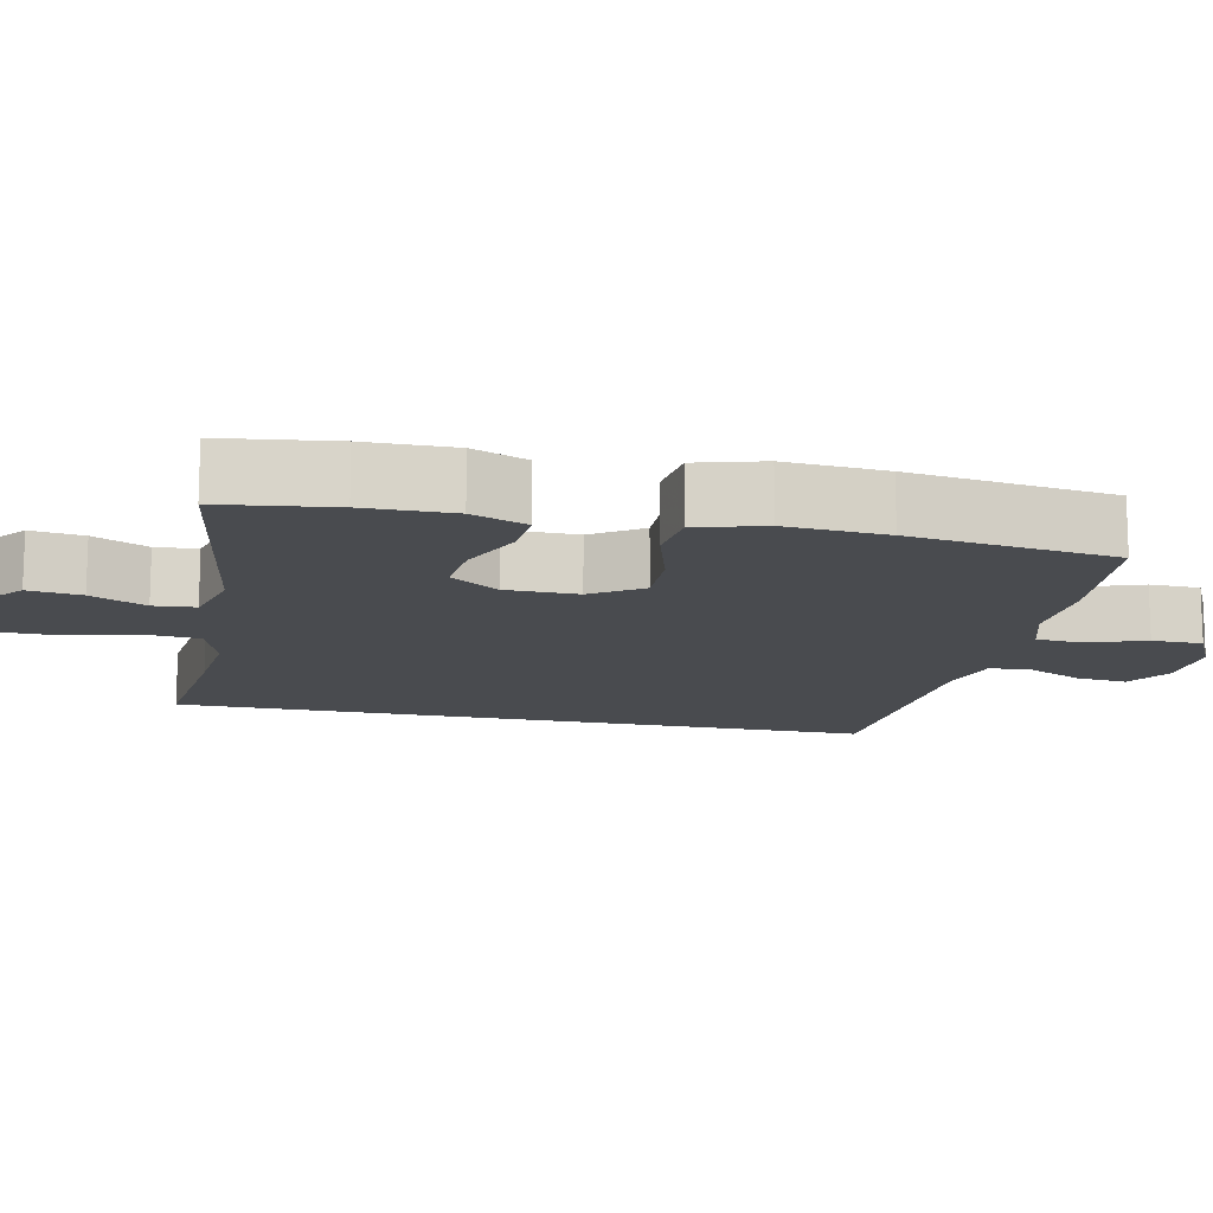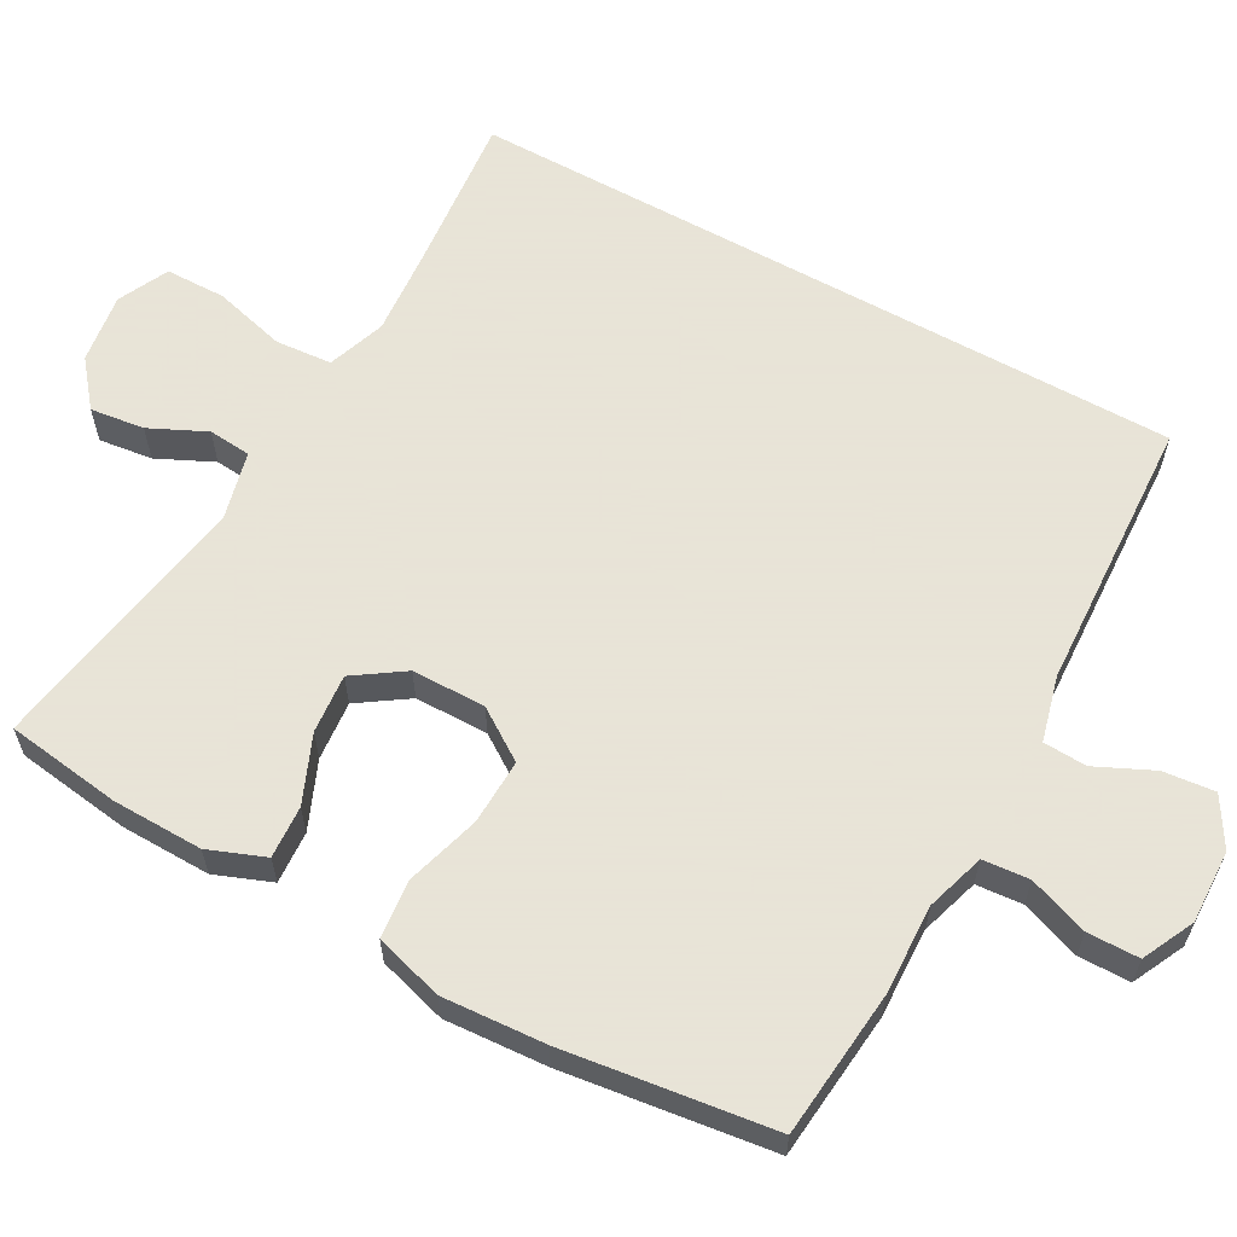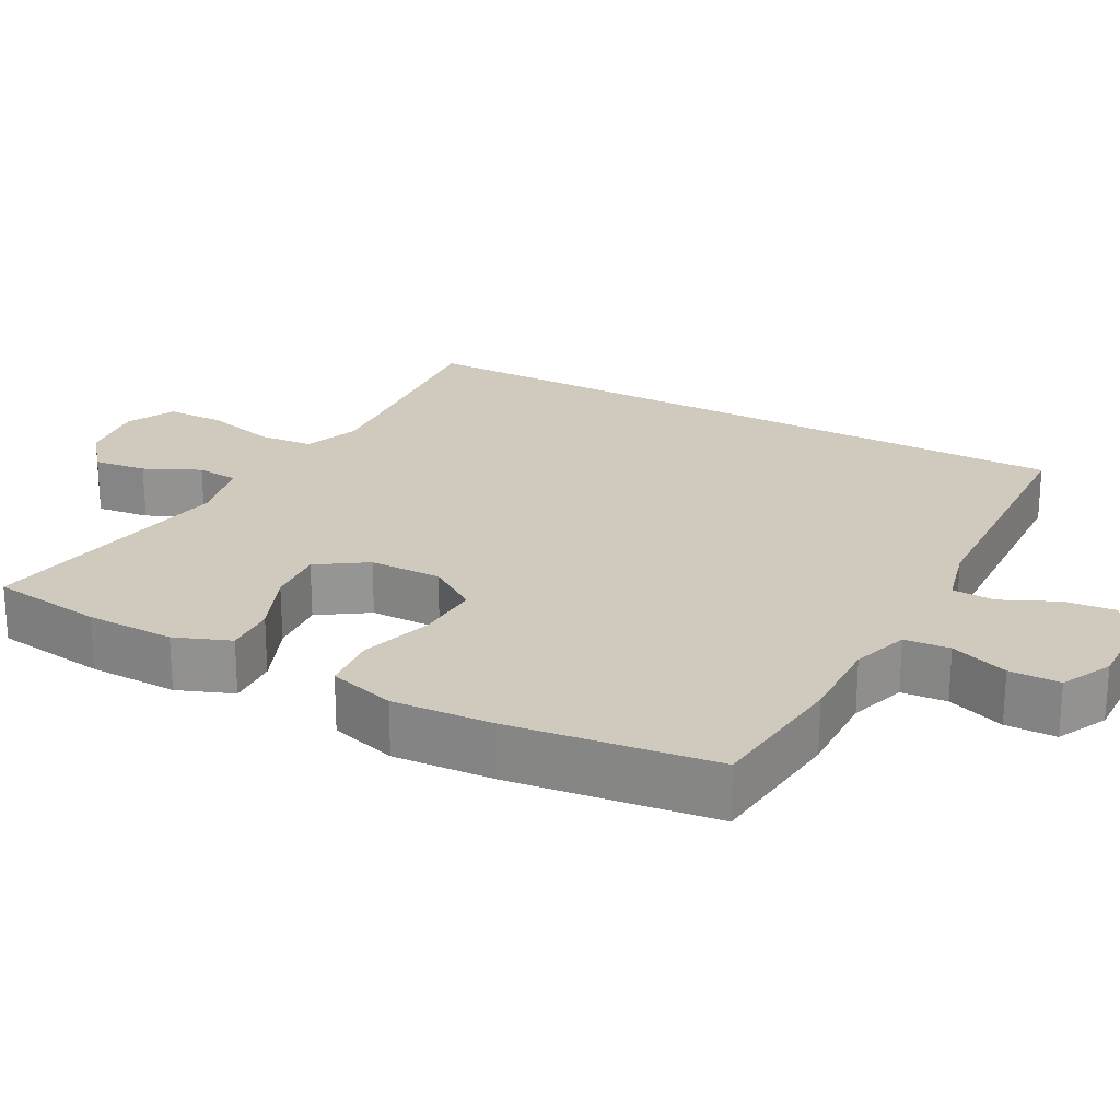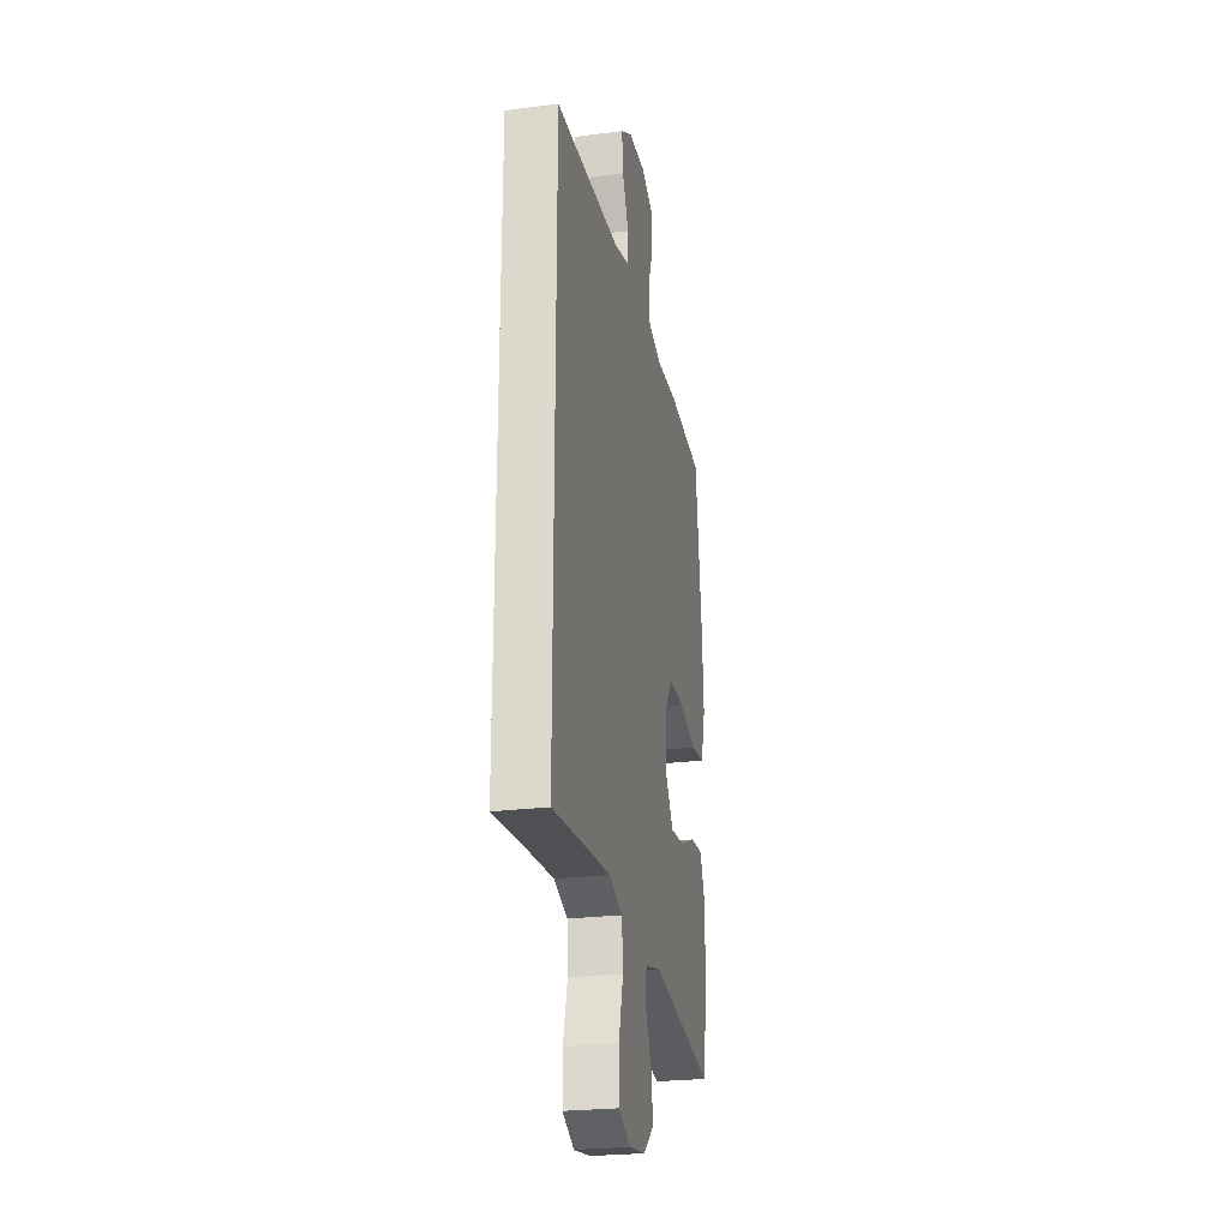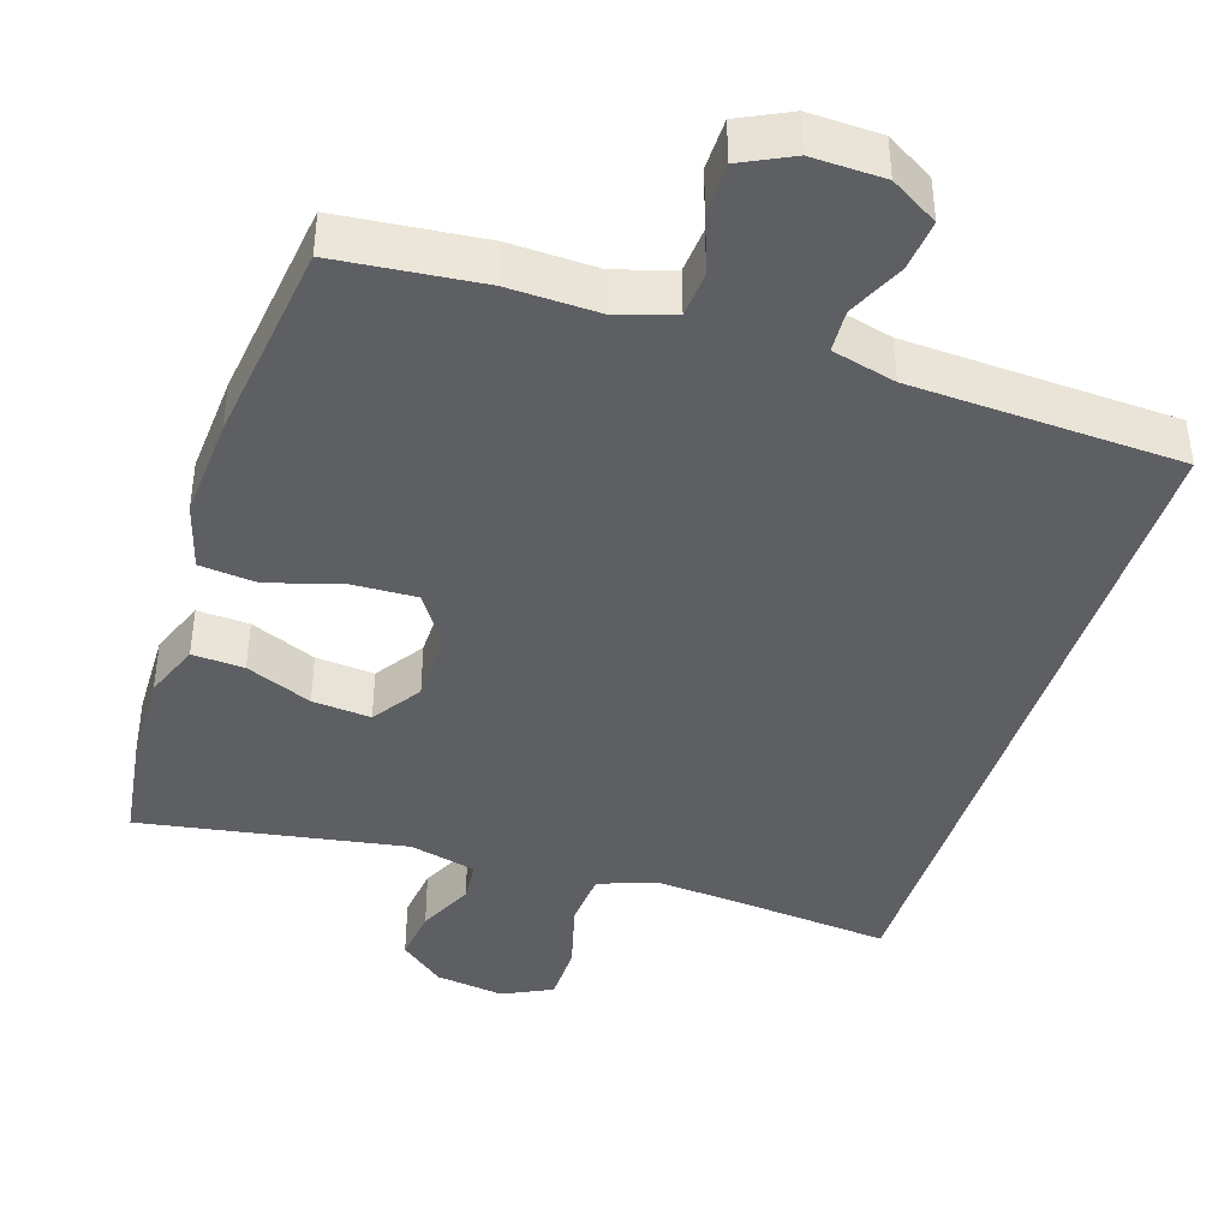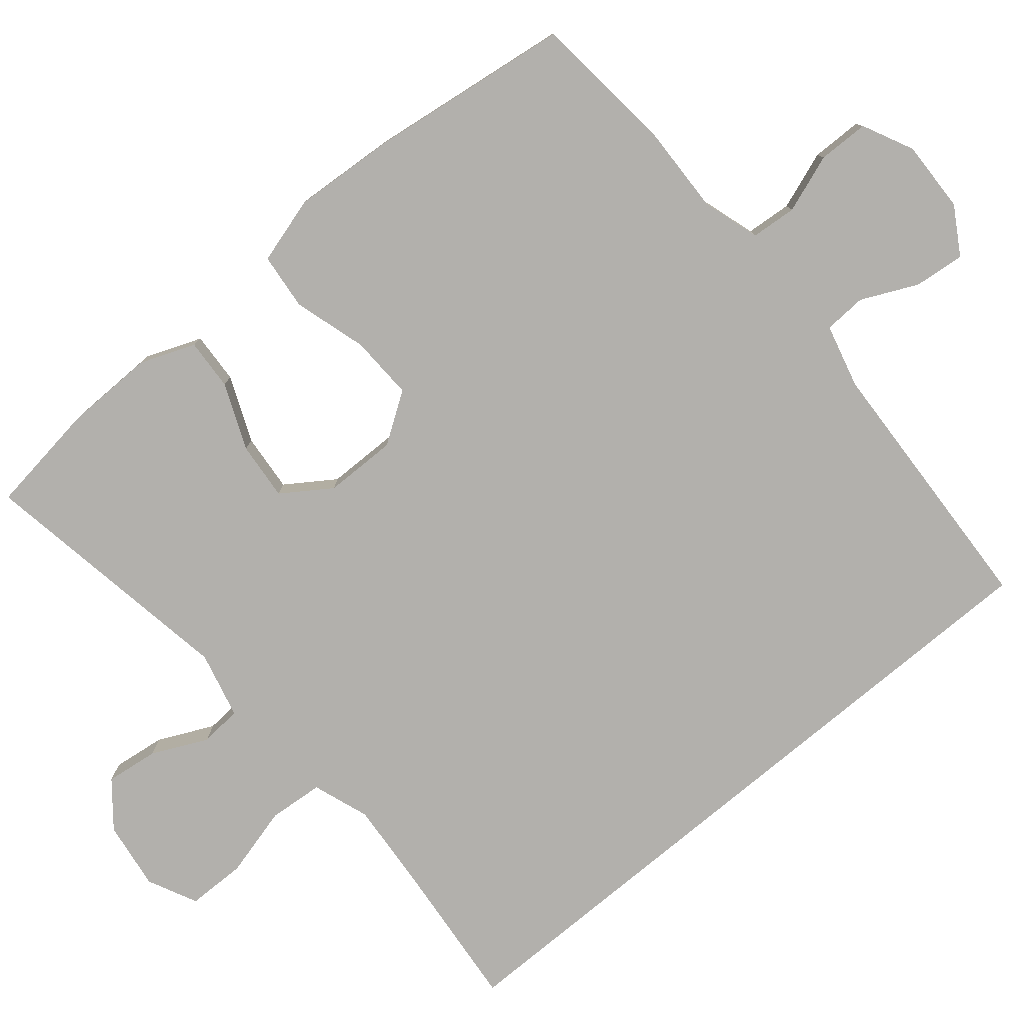
<metadata>
{"format":"obj","ext":"obj","renderer":"f3d","projection":"perspective","resolution":1024,"background":"white","views":[{"elev":-13.7,"azim":-102.4,"up":"+Y"},{"elev":61.4,"azim":-61.0,"up":"+Y"},{"elev":23.1,"azim":-61.4,"up":"+Y"},{"elev":-24.7,"azim":101.6,"up":"+Z"},{"elev":-41.6,"azim":-17.7,"up":"+Y"},{"elev":-78.8,"azim":-50.1,"up":"+Y"}]}
</metadata>
<code>
v -0.5 0.07 0.5
v -0.307 0.07 0.519
v -0.188 0.07 0.515
v -0.111 0.07 0.539
v -0.106 0.07 0.6
v -0.134 0.07 0.678
v -0.133 0.07 0.746
v -0.065 0.07 0.779
v 0.031 0.07 0.776
v 0.094 0.07 0.738
v 0.087 0.07 0.67
v 0.052 0.07 0.595
v 0.055 0.07 0.538
v 0.14 0.07 0.516
v 0.5 0.07 0.498
v 0.5 0.07 -0.447
v 0.293 0.07 -0.427
v 0.178 0.07 -0.418
v 0.102 0.07 -0.445
v 0.096 0.07 -0.519
v 0.121 0.07 -0.614
v 0.12 0.07 -0.693
v 0.054 0.07 -0.725
v -0.038 0.07 -0.712
v -0.097 0.07 -0.664
v -0.088 0.07 -0.593
v -0.053 0.07 -0.519
v -0.058 0.07 -0.463
v -0.147 0.07 -0.441
v -0.5 0.07 -0.5
v -0.521 0.07 -0.349
v -0.523 0.07 -0.23
v -0.494 0.07 -0.156
v -0.425 0.07 -0.16
v -0.337 0.07 -0.197
v -0.259 0.07 -0.204
v -0.215 0.07 -0.139
v -0.214 0.07 -0.042
v -0.259 0.07 0.025
v -0.345 0.07 0.022
v -0.443 0.07 -0.007
v -0.519 0.07 0.001
v -0.545 0.07 0.091
v -0.536 0.07 0.226
v -0.5 0 0.5
v -0.307 0 0.519
v -0.188 0 0.515
v -0.111 0 0.539
v -0.106 0 0.6
v -0.134 0 0.678
v -0.133 0 0.746
v -0.065 0 0.779
v 0.031 0 0.776
v 0.094 0 0.738
v 0.087 0 0.67
v 0.052 0 0.595
v 0.055 0 0.538
v 0.14 0 0.516
v 0.5 0 0.498
v 0.5 0 -0.447
v 0.293 0 -0.427
v 0.178 0 -0.418
v 0.102 0 -0.445
v 0.096 0 -0.519
v 0.121 0 -0.614
v 0.12 0 -0.693
v 0.054 0 -0.725
v -0.038 0 -0.712
v -0.097 0 -0.664
v -0.088 0 -0.593
v -0.053 0 -0.519
v -0.058 0 -0.463
v -0.147 0 -0.441
v -0.5 0 -0.5
v -0.521 0 -0.349
v -0.523 0 -0.23
v -0.494 0 -0.156
v -0.425 0 -0.16
v -0.337 0 -0.197
v -0.259 0 -0.204
v -0.215 0 -0.139
v -0.214 0 -0.042
v -0.259 0 0.025
v -0.345 0 0.022
v -0.443 0 -0.007
v -0.519 0 0.001
v -0.545 0 0.091
v -0.536 0 0.226
f 1 2 3
f 44 1 3
f 43 44 3
f 42 43 3
f 41 42 3
f 40 41 3
f 39 40 3 4
f 38 39 4
f 37 38 4
f 33 34 35
f 32 33 35
f 31 32 35
f 30 31 35
f 29 30 35
f 28 29 35 36
f 25 26 27
f 24 25 27
f 23 24 27
f 22 23 27
f 21 22 27
f 20 21 27
f 19 20 27 28
f 28 36 37
f 19 28 37
f 18 19 37
f 14 15 16 17
f 18 37 4
f 17 18 4
f 14 17 4
f 13 14 4
f 10 11 12
f 9 10 12
f 8 9 12
f 7 8 12
f 6 7 12
f 5 6 12
f 4 5 12 13
f 47 46 45
f 47 45 88
f 47 88 87
f 47 87 86
f 47 86 85
f 47 85 84
f 48 47 84 83
f 48 83 82
f 48 82 81
f 79 78 77
f 79 77 76
f 79 76 75
f 79 75 74
f 79 74 73
f 80 79 73 72
f 71 70 69
f 71 69 68
f 71 68 67
f 71 67 66
f 71 66 65
f 71 65 64
f 72 71 64 63
f 81 80 72
f 81 72 63
f 81 63 62
f 61 60 59 58
f 48 81 62
f 48 62 61
f 48 61 58
f 48 58 57
f 56 55 54
f 56 54 53
f 56 53 52
f 56 52 51
f 56 51 50
f 56 50 49
f 57 56 49 48
f 1 45 46 2
f 2 46 47 3
f 3 47 48 4
f 4 48 49 5
f 5 49 50 6
f 6 50 51 7
f 7 51 52 8
f 8 52 53 9
f 9 53 54 10
f 10 54 55 11
f 11 55 56 12
f 12 56 57 13
f 13 57 58 14
f 14 58 59 15
f 15 59 60 16
f 16 60 61 17
f 17 61 62 18
f 18 62 63 19
f 19 63 64 20
f 20 64 65 21
f 21 65 66 22
f 22 66 67 23
f 23 67 68 24
f 24 68 69 25
f 25 69 70 26
f 26 70 71 27
f 27 71 72 28
f 28 72 73 29
f 29 73 74 30
f 30 74 75 31
f 31 75 76 32
f 32 76 77 33
f 33 77 78 34
f 34 78 79 35
f 35 79 80 36
f 36 80 81 37
f 37 81 82 38
f 38 82 83 39
f 39 83 84 40
f 40 84 85 41
f 41 85 86 42
f 42 86 87 43
f 43 87 88 44
f 44 88 45 1

</code>
